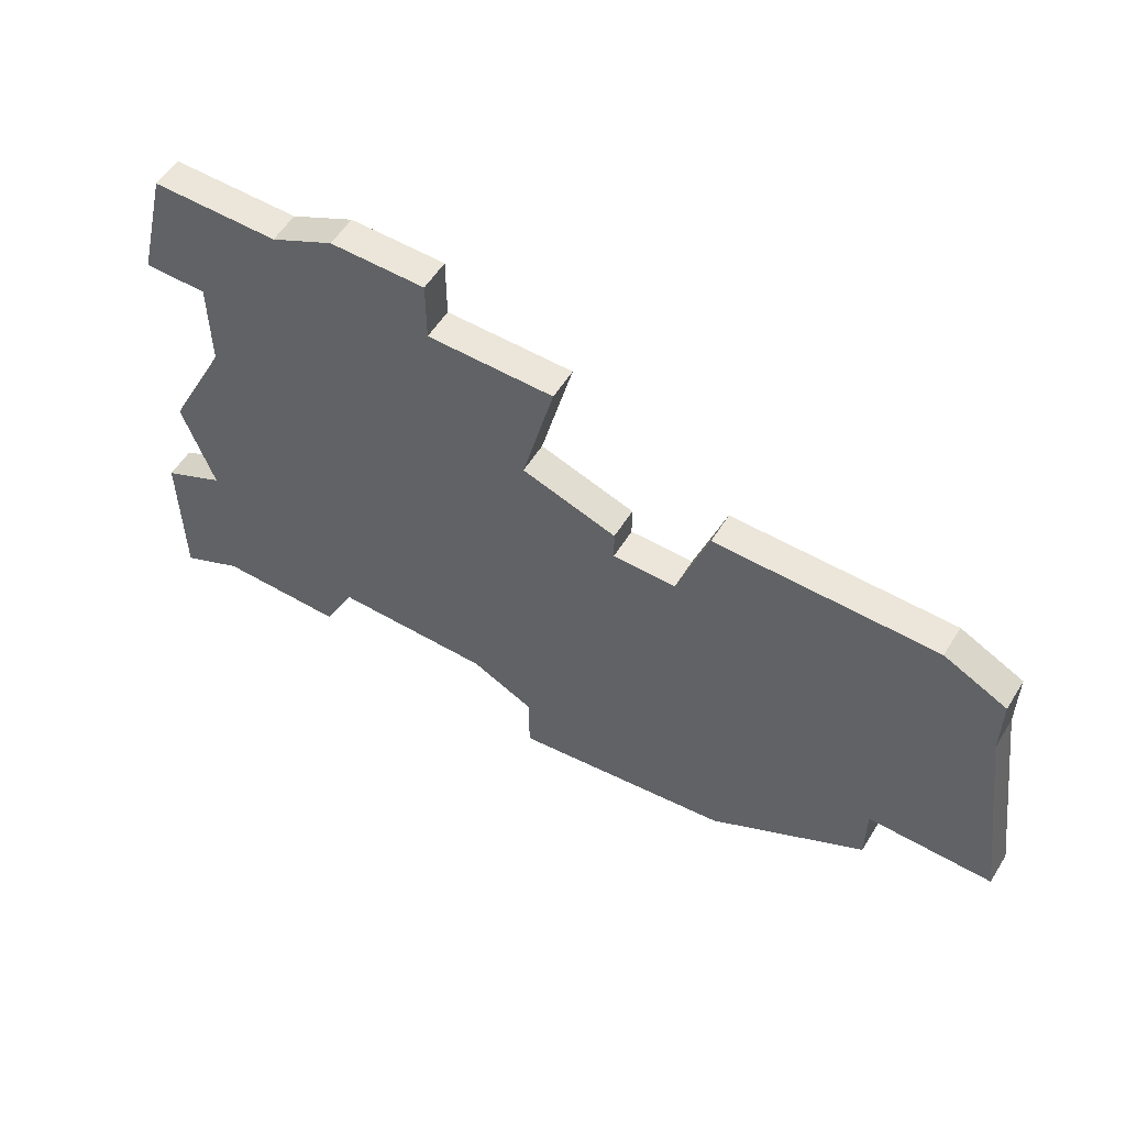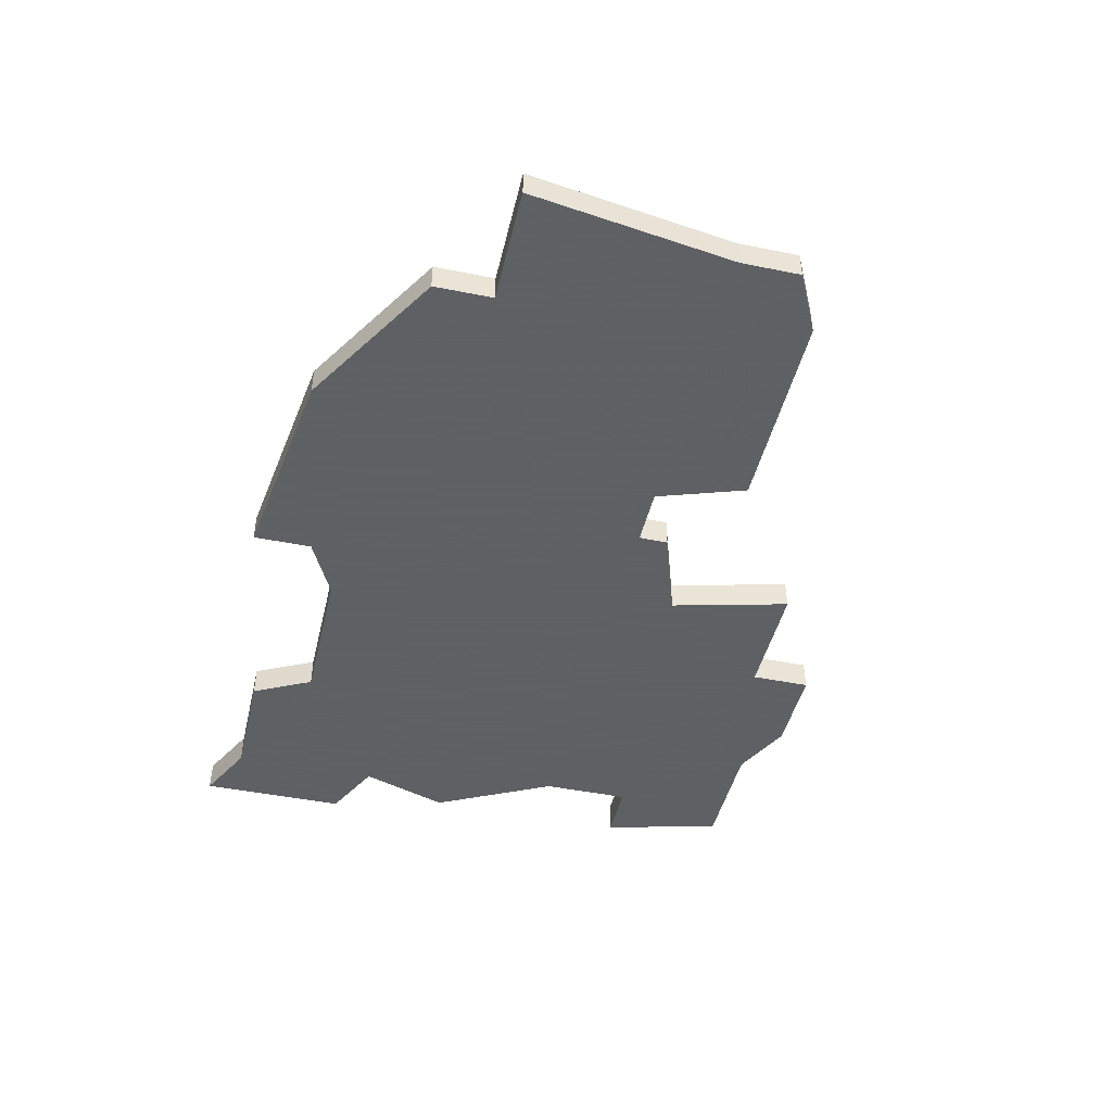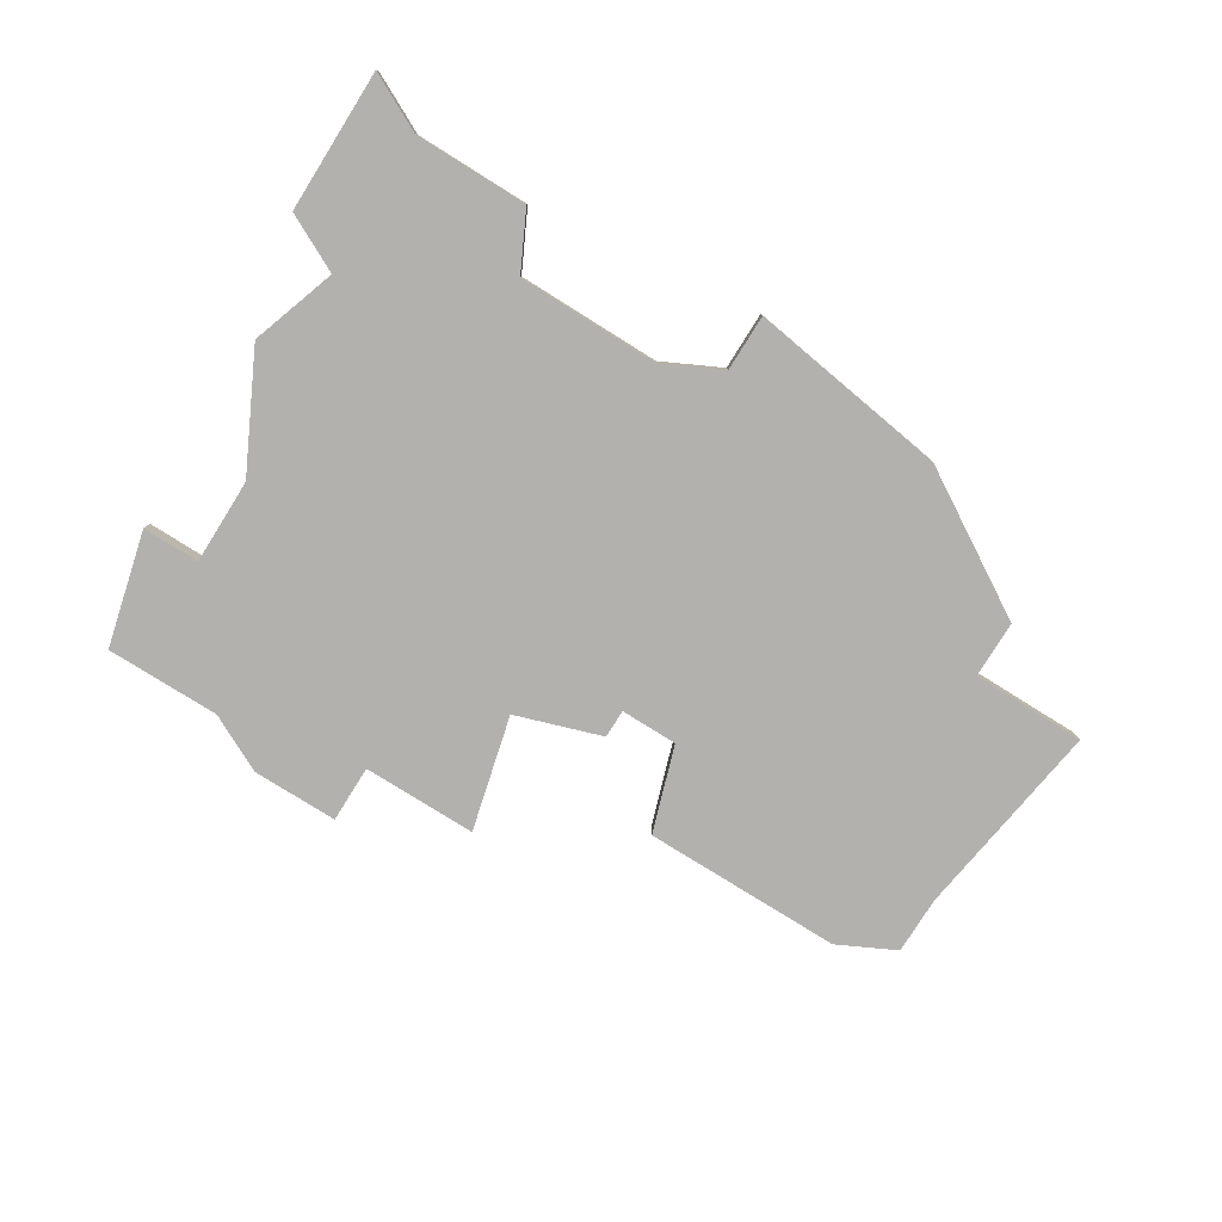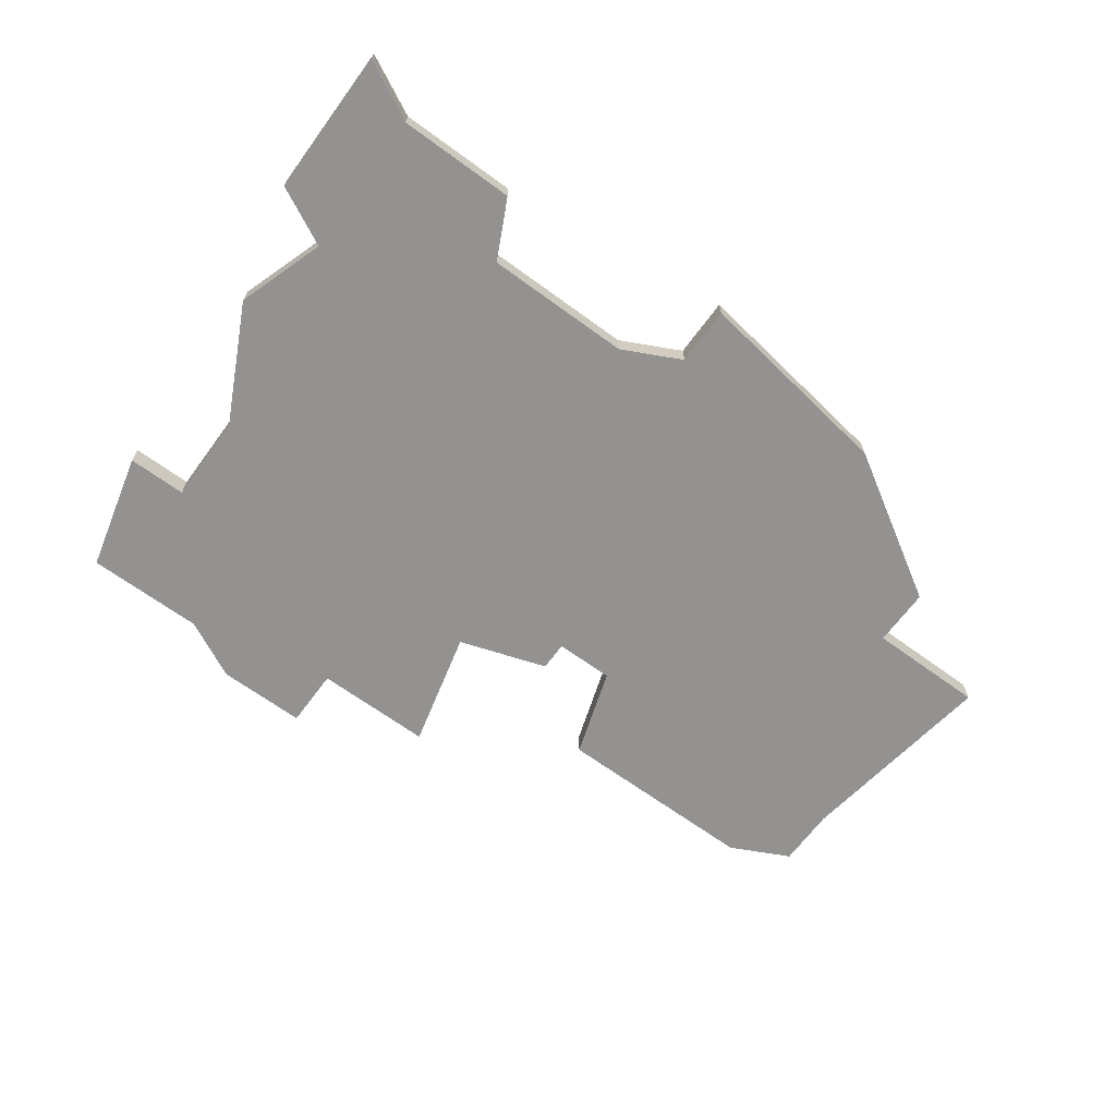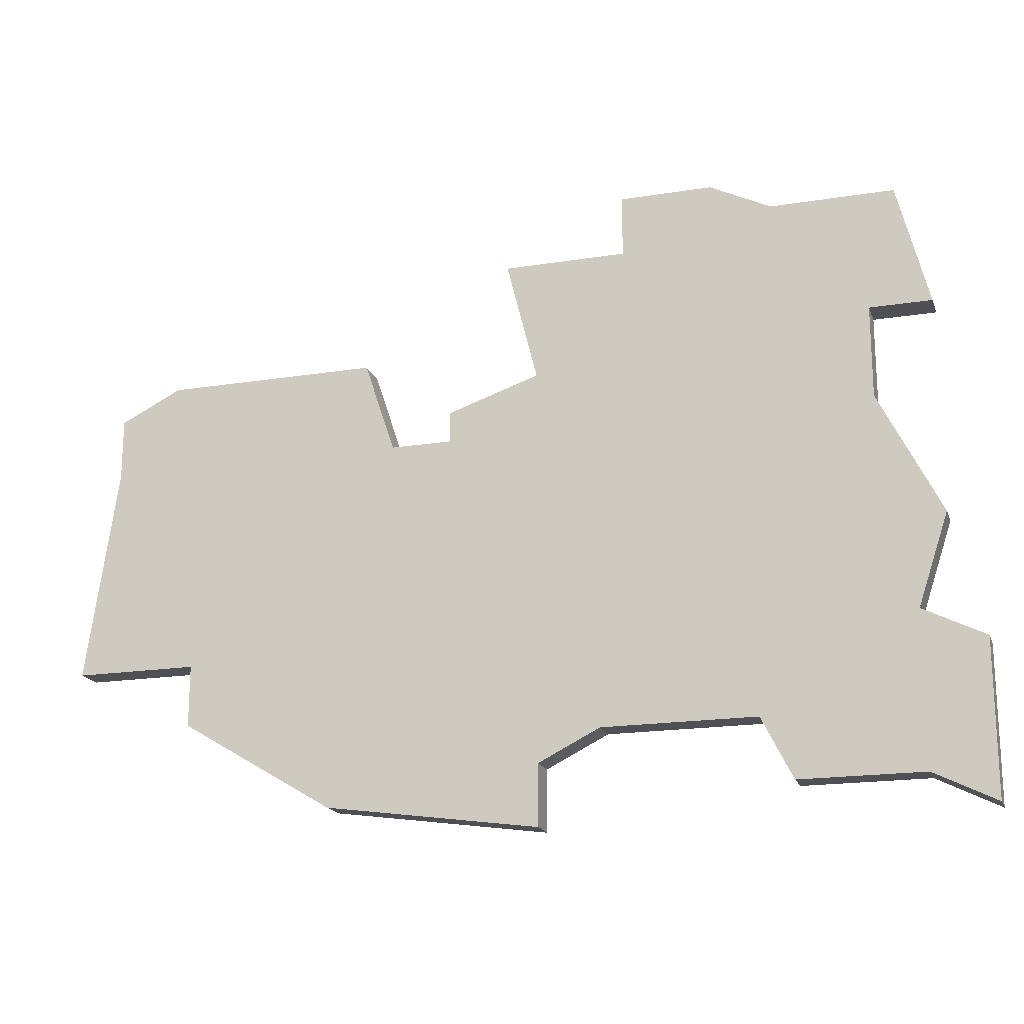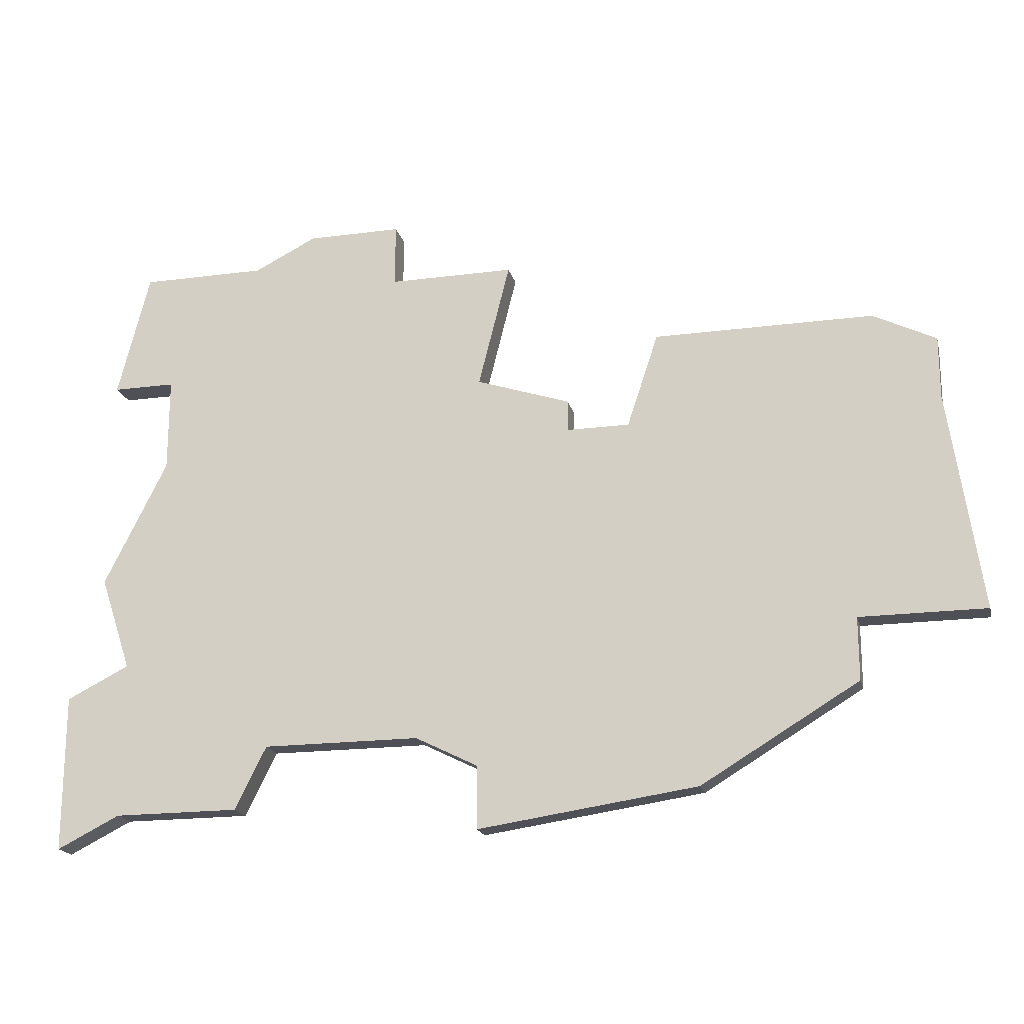
<metadata>
{"format":"obj","ext":"obj","renderer":"f3d","projection":"perspective","resolution":1024,"background":"white","views":[{"elev":55.7,"azim":31.4,"up":"+Y"},{"elev":-45.3,"azim":76.9,"up":"+Z"},{"elev":-79.3,"azim":-32.0,"up":"+Z"},{"elev":-66.4,"azim":-36.3,"up":"+Z"},{"elev":-18.7,"azim":-163.0,"up":"+Y"},{"elev":-19.4,"azim":13.7,"up":"+Y"}]}
</metadata>
<code>
v 2816 -579 0
v 2816 -579 1
v 2807 -584 0
v 2807 -584 1
v 2815 -570 0
v 2815 -570 1
v 2815 -572 0
v 2815 -572 1
v 2798 -582 0
v 2798 -582 1
v 2806 -569 0
v 2806 -569 1
v 2789 -572 0
v 2789 -572 1
v 2789 -569 0
v 2789 -569 1
v 2797 -564 0
v 2797 -564 1
v 2797 -566 0
v 2797 -566 1
v 2805 -572 0
v 2805 -572 1
v 2813 -569 0
v 2813 -569 1
v 2788 -579 0
v 2788 -579 1
v 2788 -565 0
v 2788 -565 1
v 2788 -584 0
v 2788 -584 1
v 2812 -579 0
v 2812 -579 1
v 2812 -581 0
v 2812 -581 1
v 2787 -576 0
v 2787 -576 1
v 2787 -569 0
v 2787 -569 1
v 2803 -571 0
v 2803 -571 1
v 2803 -572 0
v 2803 -572 1
v 2786 -580 0
v 2786 -580 1
v 2786 -585 0
v 2786 -585 1
v 2794 -564 0
v 2794 -564 1
v 2793 -582 0
v 2793 -582 1
v 2801 -566 0
v 2801 -566 1
v 2792 -565 0
v 2792 -565 1
v 2792 -584 0
v 2792 -584 1
v 2800 -570 0
v 2800 -570 1
v 2800 -583 0
v 2800 -583 1
v 2800 -585 0
v 2800 -585 1
f 45 43 29
f 49 55 29
f 13 25 35
f 29 25 49
f 43 25 29
f 49 25 13
f 53 15 27
f 37 27 15
f 15 19 13
f 47 19 53
f 15 53 19
f 19 47 17
f 57 13 19
f 57 49 13
f 59 41 21
f 57 41 9
f 59 9 41
f 3 61 59
f 31 33 3
f 31 3 21
f 3 59 21
f 1 31 7
f 41 57 39
f 19 51 57
f 23 5 7
f 23 21 11
f 7 21 23
f 7 31 21
f 49 57 9
f 30 44 46
f 30 56 50
f 36 26 14
f 50 26 30
f 30 26 44
f 14 26 50
f 28 16 54
f 16 28 38
f 14 20 16
f 54 20 48
f 20 54 16
f 18 48 20
f 20 14 58
f 14 50 58
f 22 42 60
f 10 42 58
f 42 10 60
f 60 62 4
f 4 34 32
f 22 4 32
f 22 60 4
f 8 32 2
f 40 58 42
f 58 52 20
f 8 6 24
f 12 22 24
f 24 22 8
f 22 32 8
f 10 58 50
f 26 36 25
f 25 36 35
f 44 26 43
f 43 26 25
f 46 44 45
f 45 44 43
f 30 46 29
f 29 46 45
f 56 30 55
f 55 30 29
f 50 56 49
f 49 56 55
f 10 50 9
f 9 50 49
f 60 10 59
f 59 10 9
f 62 60 61
f 61 60 59
f 4 62 3
f 3 62 61
f 34 4 33
f 33 4 3
f 32 34 31
f 31 34 33
f 2 32 1
f 1 32 31
f 8 2 7
f 7 2 1
f 6 8 5
f 5 8 7
f 24 6 23
f 23 6 5
f 12 24 11
f 11 24 23
f 22 12 21
f 21 12 11
f 42 22 41
f 41 22 21
f 40 42 39
f 39 42 41
f 58 40 57
f 57 40 39
f 52 58 51
f 51 58 57
f 20 52 19
f 19 52 51
f 18 20 17
f 17 20 19
f 48 18 47
f 47 18 17
f 54 48 53
f 53 48 47
f 28 54 27
f 27 54 53
f 38 28 37
f 37 28 27
f 16 38 15
f 15 38 37
f 36 14 35
f 35 14 13
f 14 16 13
f 13 16 15

</code>
